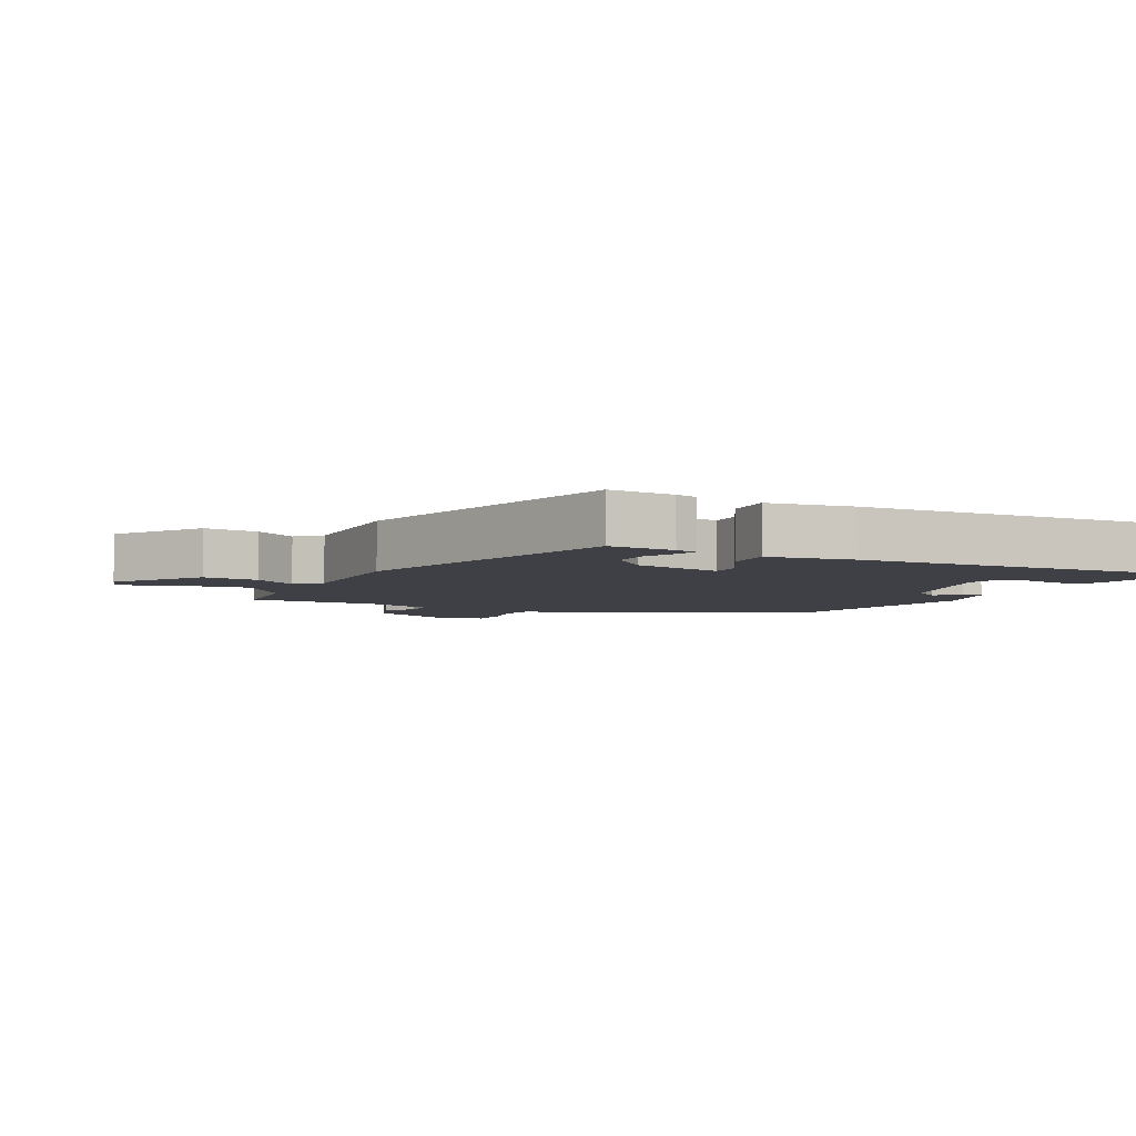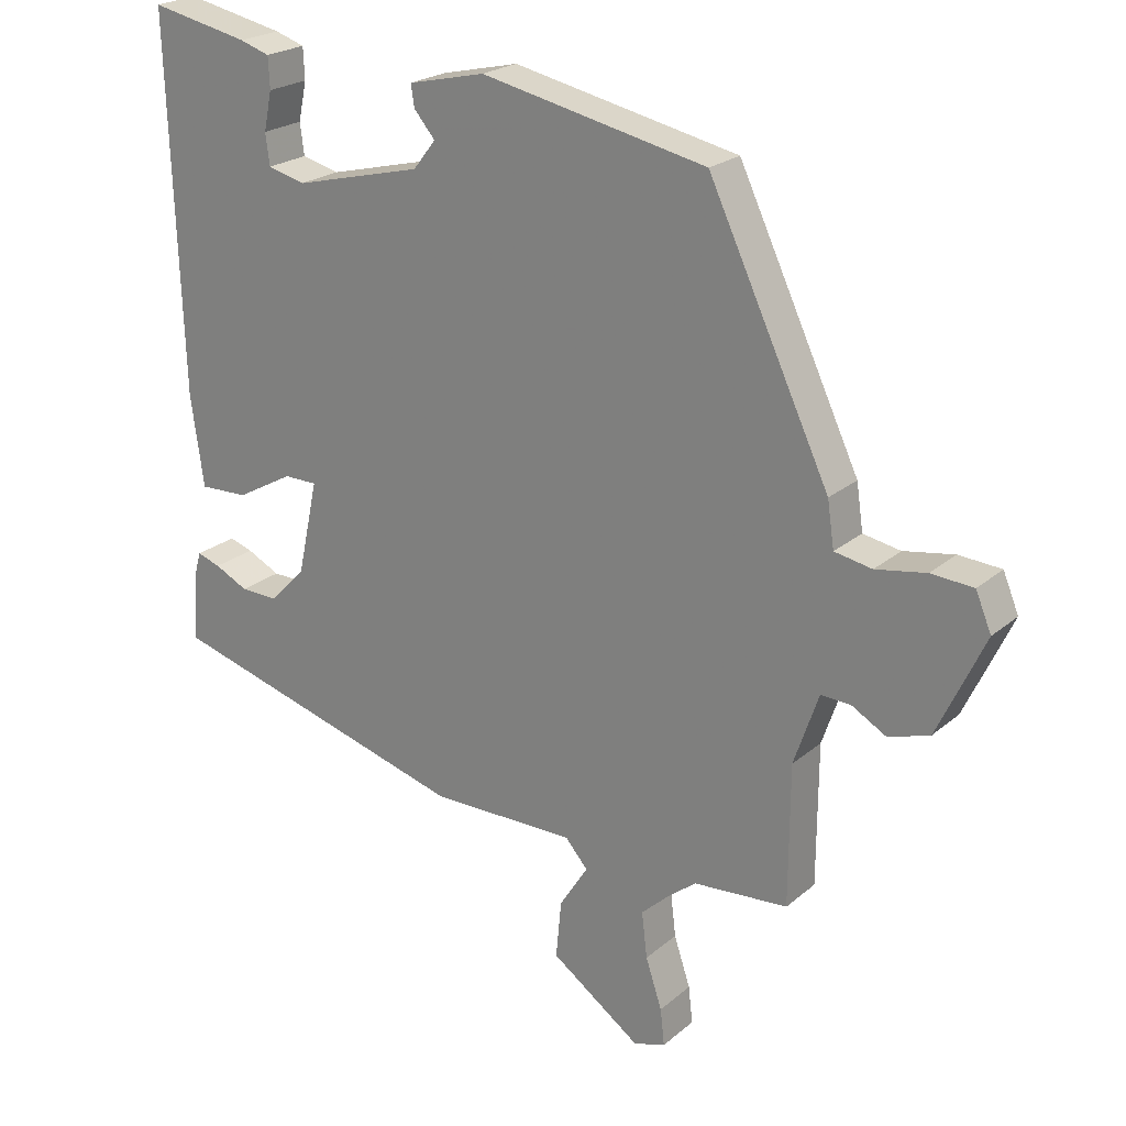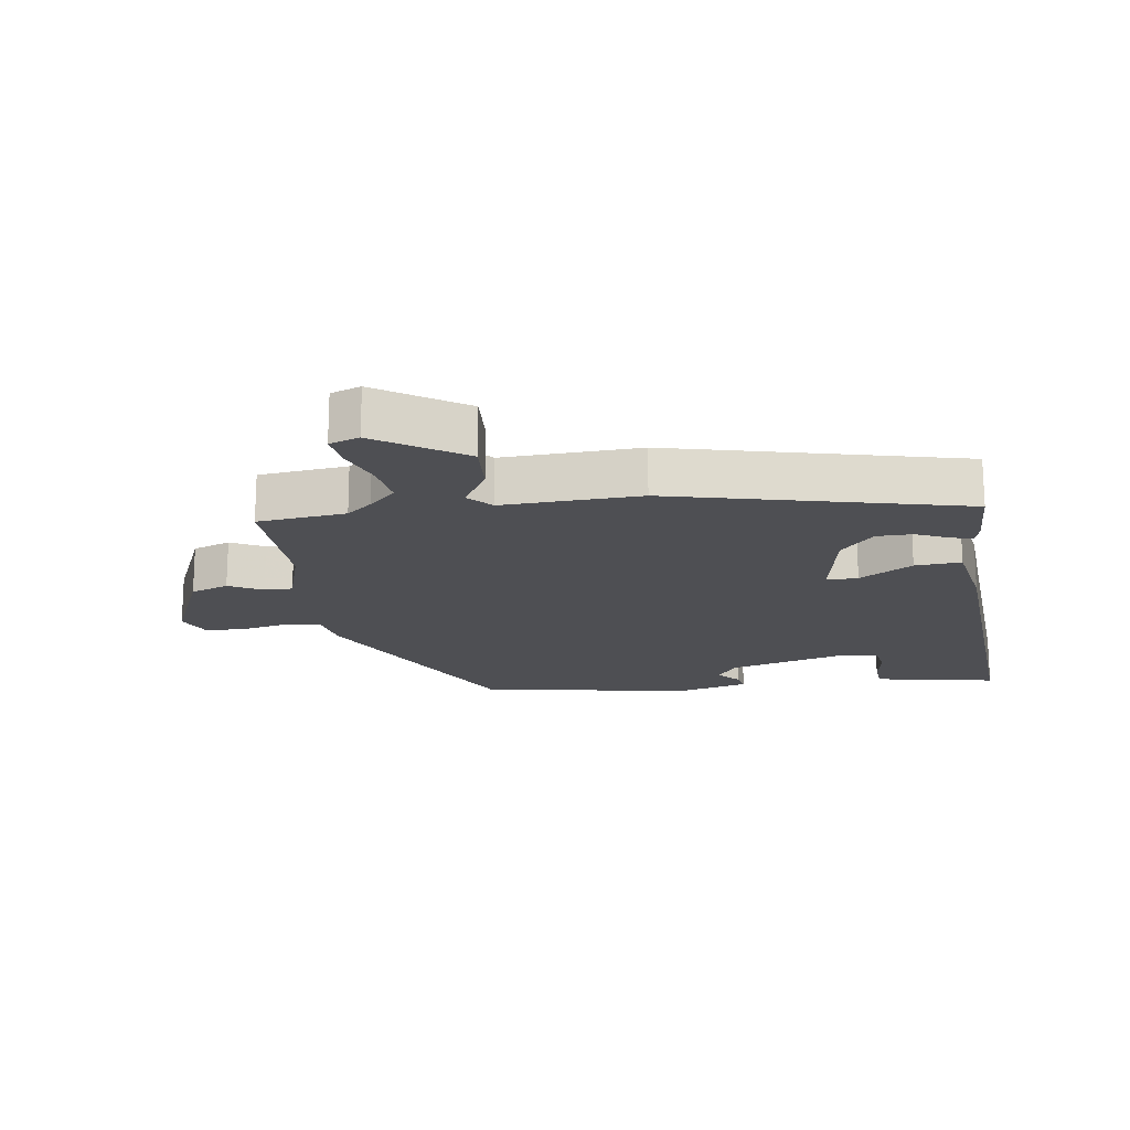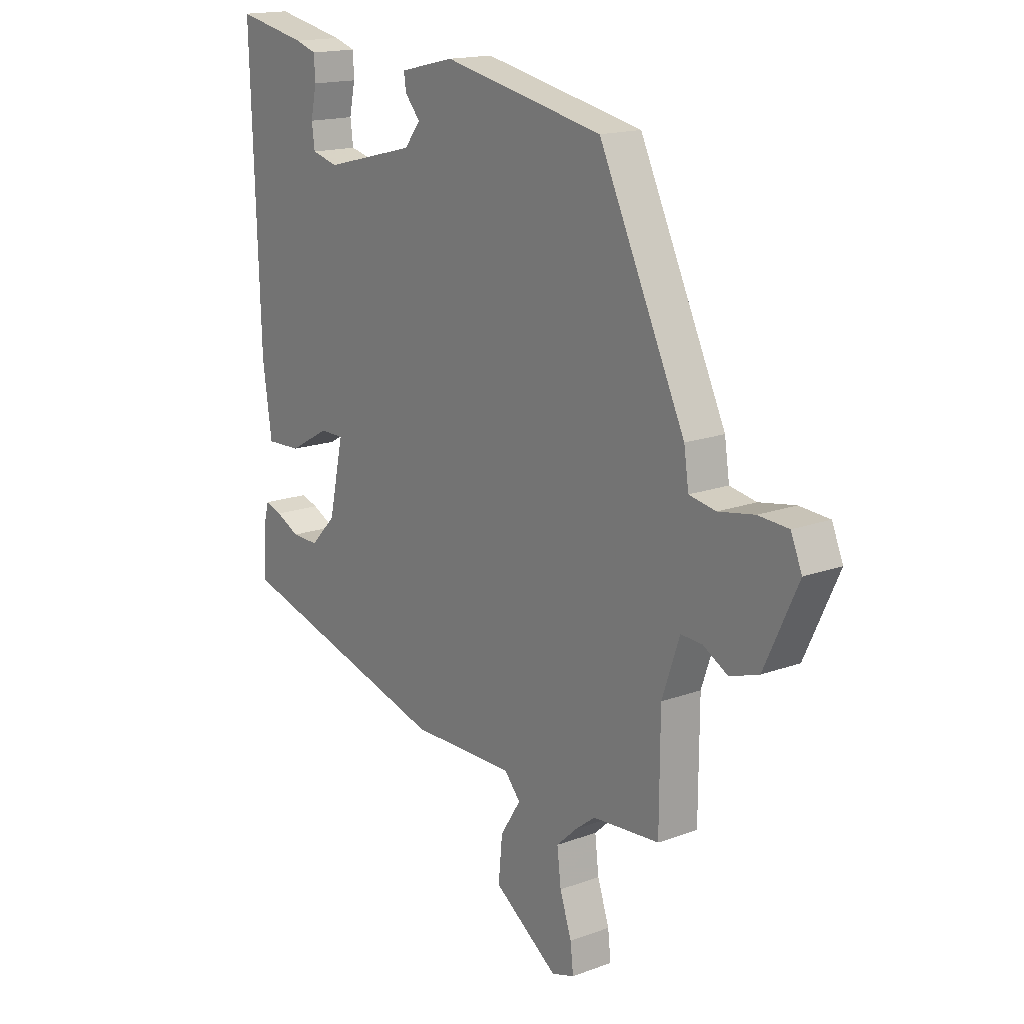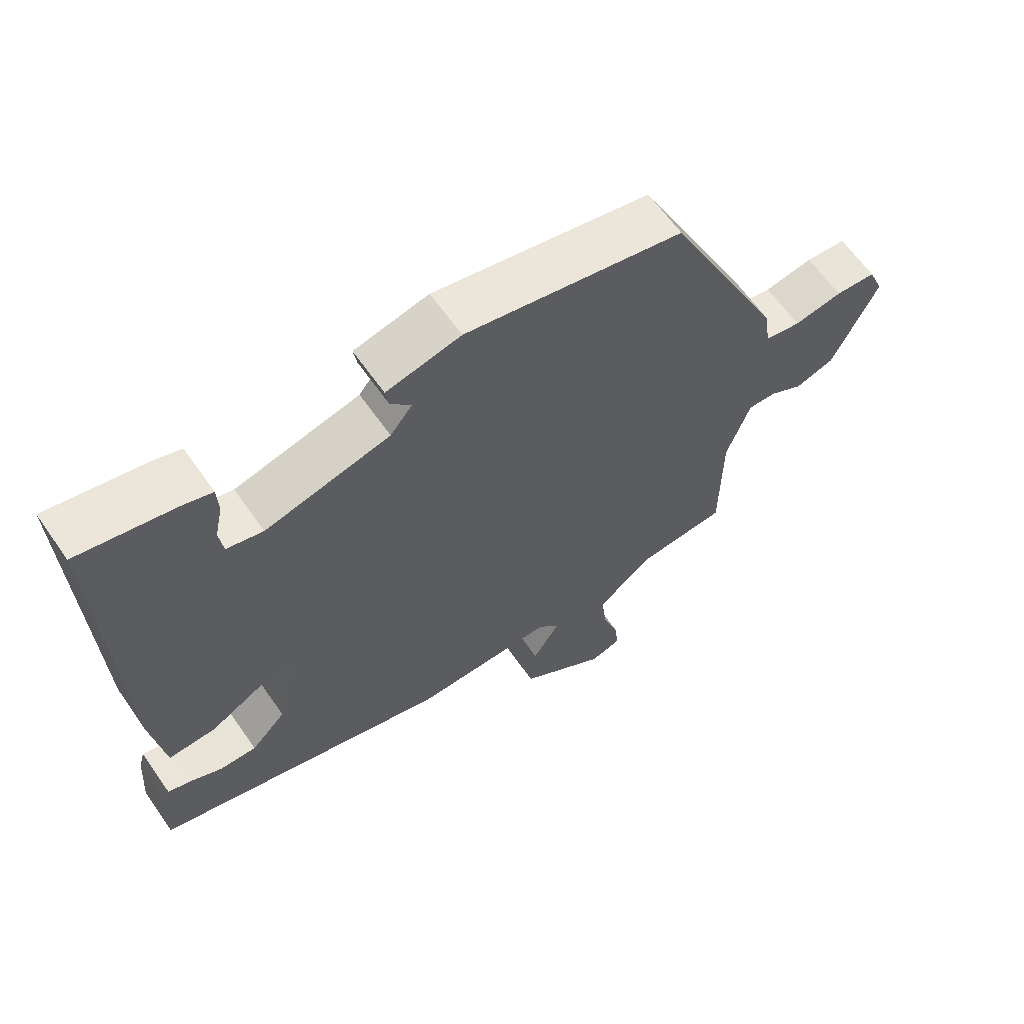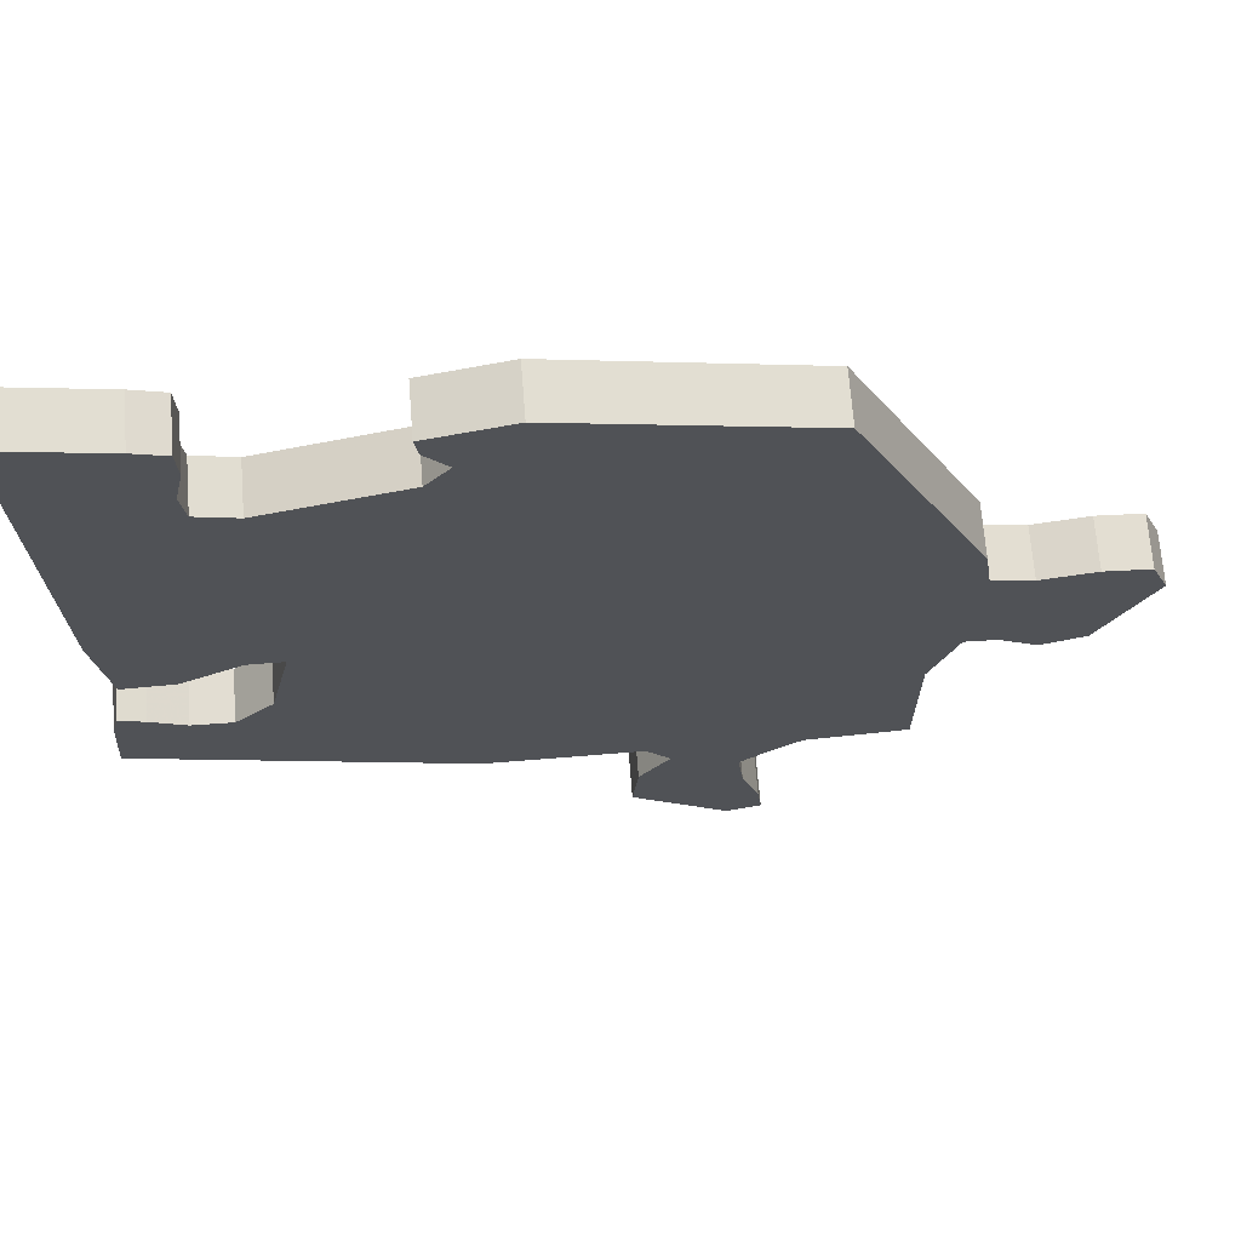
<metadata>
{"format":"obj","ext":"obj","renderer":"f3d","projection":"perspective","resolution":1024,"background":"white","views":[{"elev":-5.2,"azim":-116.1,"up":"+Y"},{"elev":22.6,"azim":35.4,"up":"+Z"},{"elev":-18.1,"azim":-169.9,"up":"+Y"},{"elev":16.4,"azim":52.9,"up":"+Z"},{"elev":63.4,"azim":-34.9,"up":"+Z"},{"elev":68.5,"azim":-4.5,"up":"+Z"}]}
</metadata>
<code>
v -0.507 0.07 -0.385
v -0.5 0.07 -0.282
v -0.491 0.07 -0.248
v -0.456 0.07 -0.259
v -0.407 0.07 -0.283
v -0.351 0.07 -0.284
v -0.298 0.07 -0.229
v -0.268 0.07 -0.091
v -0.317 0.07 -0.091
v -0.401 0.07 -0.138
v -0.473 0.07 -0.141
v -0.492 0.07 -0.008
v -0.51 0.07 0.538
v -0.364 0.07 0.508
v -0.32 0.07 0.494
v -0.318 0.07 0.448
v -0.33 0.07 0.391
v -0.324 0.07 0.345
v -0.269 0.07 0.331
v -0.08 0.07 0.378
v -0.047 0.07 0.42
v -0.078 0.07 0.456
v -0.083 0.07 0.488
v 0.03 0.07 0.514
v 0.361 0.07 0.445
v 0.539 0.07 0.07
v 0.549 0.07 0.003
v 0.604 0.07 -0.007
v 0.678 0.07 0.006
v 0.74 0.07 0.002
v 0.763 0.07 -0.053
v 0.694 0.07 -0.201
v 0.634 0.07 -0.221
v 0.583 0.07 -0.192
v 0.539 0.07 -0.19
v 0.503 0.07 -0.295
v 0.502 0.07 -0.5
v 0.364 0.07 -0.511
v 0.324 0.07 -0.542
v 0.281 0.07 -0.582
v 0.289 0.07 -0.649
v 0.313 0.07 -0.721
v 0.319 0.07 -0.775
v 0.272 0.07 -0.79
v 0.14 0.07 -0.697
v 0.148 0.07 -0.612
v 0.19 0.07 -0.546
v 0.157 0.07 -0.508
v -0.057 0.07 -0.51
v -0.507 0 -0.385
v -0.5 0 -0.282
v -0.491 0 -0.248
v -0.456 0 -0.259
v -0.407 0 -0.283
v -0.351 0 -0.284
v -0.298 0 -0.229
v -0.268 0 -0.091
v -0.317 0 -0.091
v -0.401 0 -0.138
v -0.473 0 -0.141
v -0.492 0 -0.008
v -0.51 0 0.538
v -0.364 0 0.508
v -0.32 0 0.494
v -0.318 0 0.448
v -0.33 0 0.391
v -0.324 0 0.345
v -0.269 0 0.331
v -0.08 0 0.378
v -0.047 0 0.42
v -0.078 0 0.456
v -0.083 0 0.488
v 0.03 0 0.514
v 0.361 0 0.445
v 0.539 0 0.07
v 0.549 0 0.003
v 0.604 0 -0.007
v 0.678 0 0.006
v 0.74 0 0.002
v 0.763 0 -0.053
v 0.694 0 -0.201
v 0.634 0 -0.221
v 0.583 0 -0.192
v 0.539 0 -0.19
v 0.503 0 -0.295
v 0.502 0 -0.5
v 0.364 0 -0.511
v 0.324 0 -0.542
v 0.281 0 -0.582
v 0.289 0 -0.649
v 0.313 0 -0.721
v 0.319 0 -0.775
v 0.272 0 -0.79
v 0.14 0 -0.697
v 0.148 0 -0.612
v 0.19 0 -0.546
v 0.157 0 -0.508
v -0.057 0 -0.51
f 48 49 1 2
f 45 46 47
f 44 45 47
f 43 44 47
f 42 43 47
f 41 42 47
f 40 41 47 48
f 39 40 48
f 38 39 48 2
f 36 37 38 2
f 32 33 34
f 31 32 34
f 30 31 34
f 29 30 34
f 28 29 34
f 27 28 34 35
f 26 27 35
f 25 26 35
f 24 25 35
f 23 24 35
f 22 23 35
f 21 22 35
f 20 21 35 36
f 15 16 17
f 14 15 17
f 13 14 17
f 12 13 17
f 11 12 17
f 11 17 18
f 10 11 18
f 9 10 18
f 8 9 18 19
f 2 3 4 5
f 2 5 6
f 8 19 20 36
f 7 8 36
f 6 7 36
f 36 6 2
f 51 50 98 97
f 96 95 94
f 96 94 93
f 96 93 92
f 96 92 91
f 96 91 90
f 97 96 90 89
f 97 89 88
f 51 97 88 87
f 51 87 86 85
f 83 82 81
f 83 81 80
f 83 80 79
f 83 79 78
f 83 78 77
f 84 83 77 76
f 84 76 75
f 84 75 74
f 84 74 73
f 84 73 72
f 84 72 71
f 84 71 70
f 85 84 70 69
f 66 65 64
f 66 64 63
f 66 63 62
f 66 62 61
f 66 61 60
f 67 66 60
f 67 60 59
f 67 59 58
f 68 67 58 57
f 54 53 52 51
f 55 54 51
f 85 69 68 57
f 85 57 56
f 85 56 55
f 51 55 85
f 1 50 51 2
f 2 51 52 3
f 3 52 53 4
f 4 53 54 5
f 5 54 55 6
f 6 55 56 7
f 7 56 57 8
f 8 57 58 9
f 9 58 59 10
f 10 59 60 11
f 11 60 61 12
f 12 61 62 13
f 13 62 63 14
f 14 63 64 15
f 15 64 65 16
f 16 65 66 17
f 17 66 67 18
f 18 67 68 19
f 19 68 69 20
f 20 69 70 21
f 21 70 71 22
f 22 71 72 23
f 23 72 73 24
f 24 73 74 25
f 25 74 75 26
f 26 75 76 27
f 27 76 77 28
f 28 77 78 29
f 29 78 79 30
f 30 79 80 31
f 31 80 81 32
f 32 81 82 33
f 33 82 83 34
f 34 83 84 35
f 35 84 85 36
f 36 85 86 37
f 37 86 87 38
f 38 87 88 39
f 39 88 89 40
f 40 89 90 41
f 41 90 91 42
f 42 91 92 43
f 43 92 93 44
f 44 93 94 45
f 45 94 95 46
f 46 95 96 47
f 47 96 97 48
f 48 97 98 49
f 49 98 50 1

</code>
